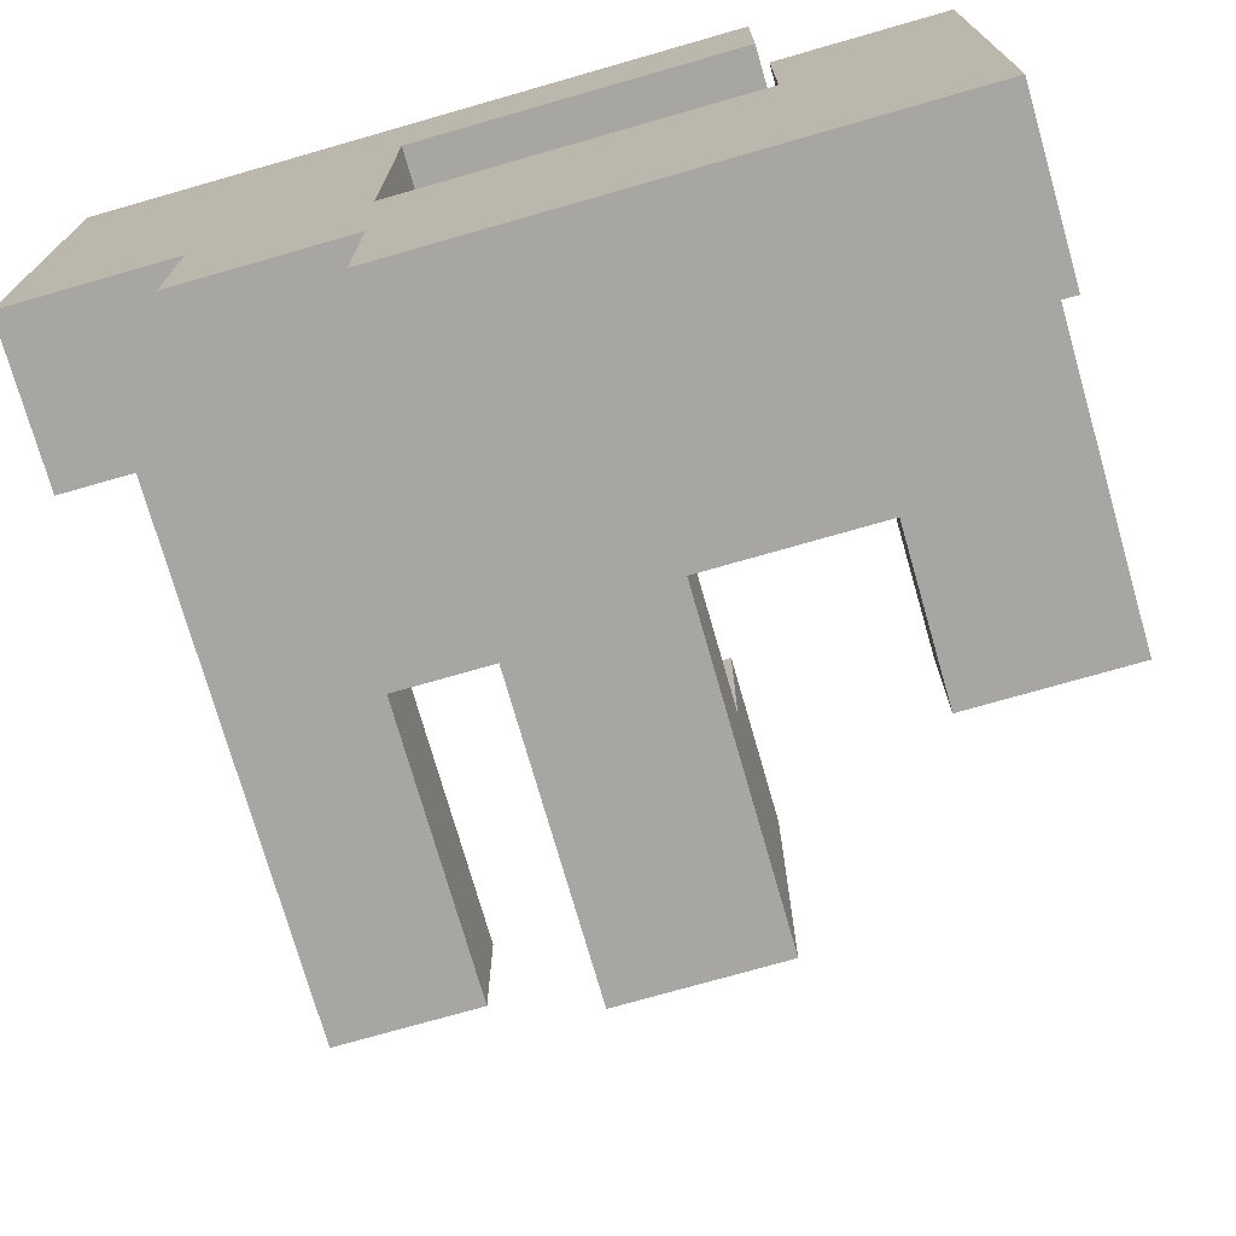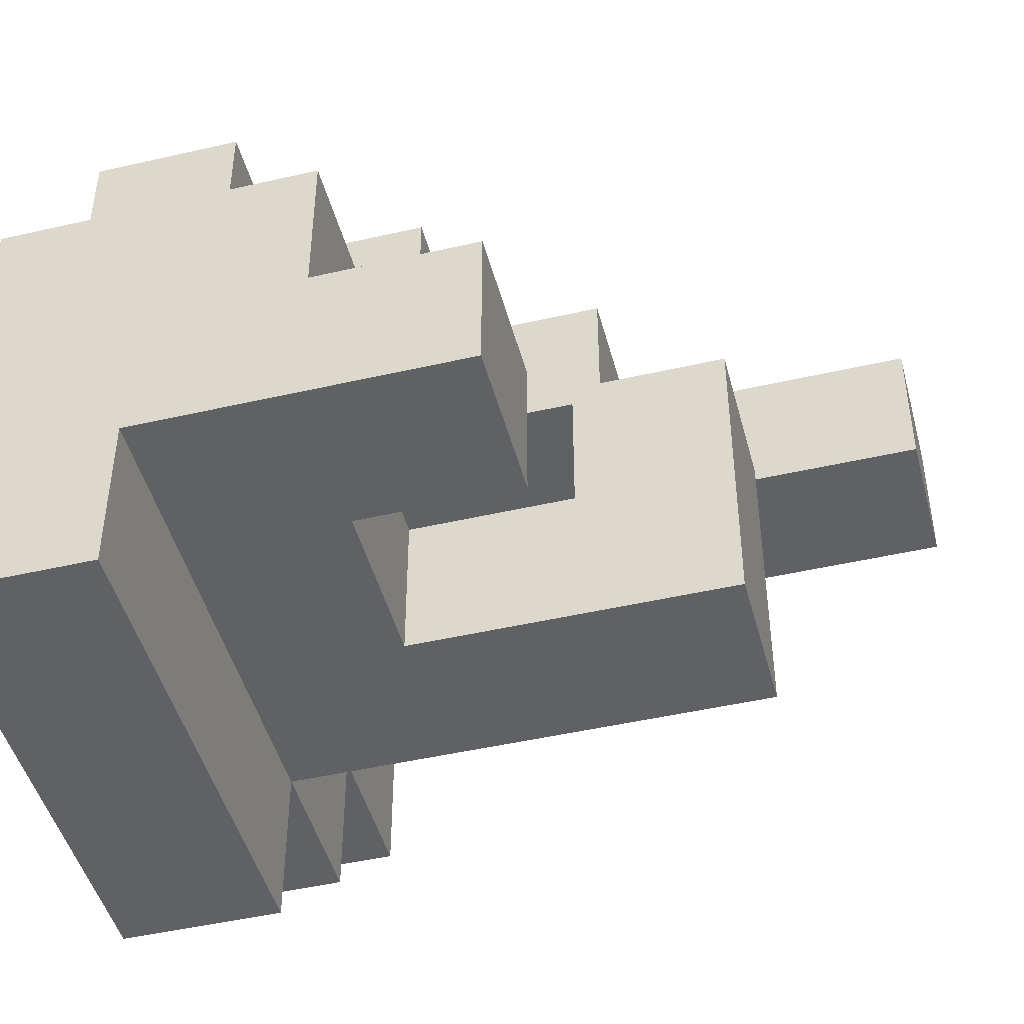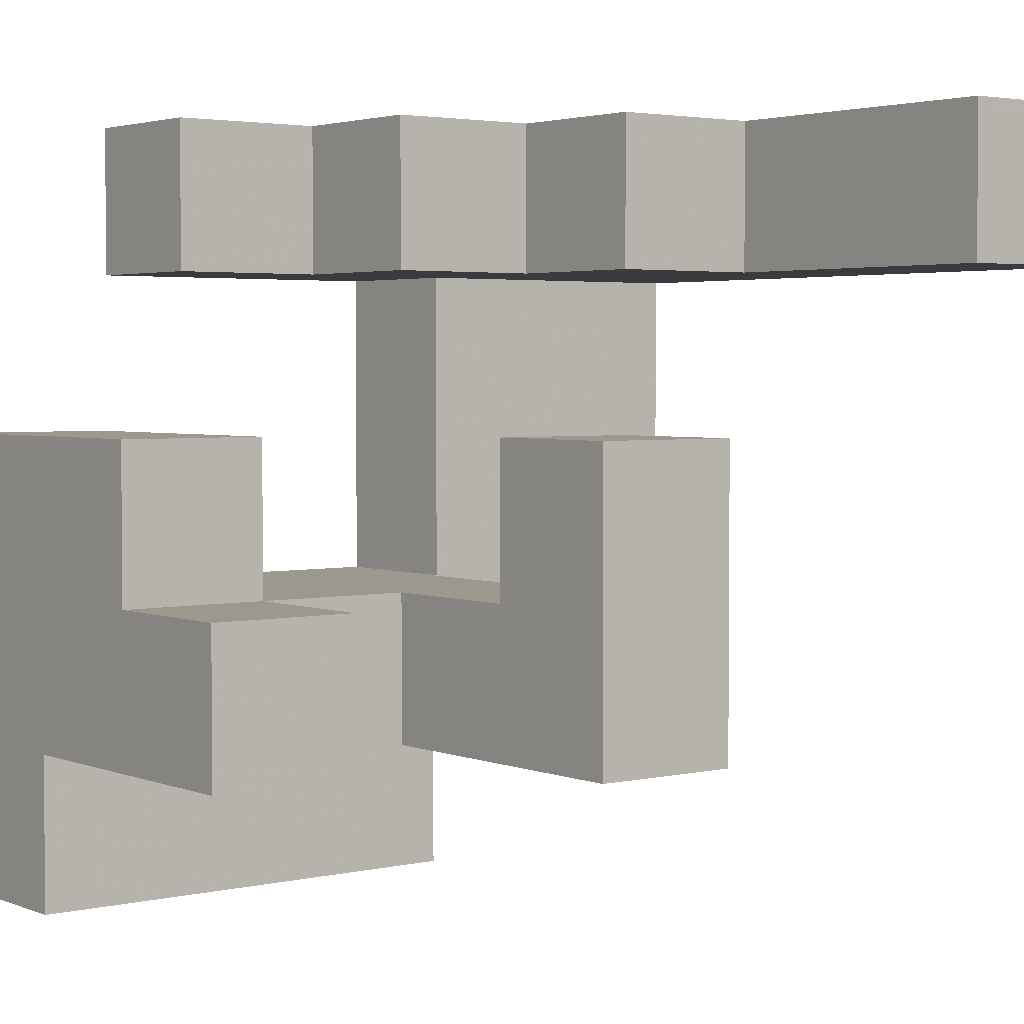
<metadata>
{"format":"obj","ext":"obj","renderer":"f3d","projection":"perspective","resolution":1024,"background":"white","views":[{"elev":-74.1,"azim":-74.0,"up":"+Y"},{"elev":-46.6,"azim":14.7,"up":"+Y"},{"elev":3.1,"azim":52.4,"up":"+Y"}]}
</metadata>
<code>
v -0.994 -0.194 -0.994
v -0.994 -0.194 -0.606
v -0.994 0.194 -0.606
v -0.994 0.194 -0.994
v -0.994 0.2 -0.606
v -0.994 0.2 -0.994
v -0.994 -0.194 -0.6
v -0.994 0.194 -0.6
v -0.994 0.2 -0.6
v -0.606 -0.194 -0.994
v -0.606 0.194 -0.994
v -0.606 0.194 -0.606
v -0.606 -0.194 -0.606
v -0.606 0.2 -0.994
v -0.606 0.2 -0.606
v -0.606 0.194 -0.6
v -0.606 -0.194 -0.6
v -0.606 0.2 -0.6
v -0.994 0.206 -0.606
v -0.994 0.206 -0.994
v -0.994 0.594 -0.606
v -0.994 0.594 -0.994
v -0.994 0.6 -0.606
v -0.994 0.6 -0.994
v -0.994 0.206 -0.6
v -0.994 0.594 -0.6
v -0.994 0.6 -0.6
v -0.606 0.206 -0.994
v -0.606 0.206 -0.606
v -0.606 0.594 -0.994
v -0.606 0.594 -0.606
v -0.606 0.6 -0.994
v -0.606 0.6 -0.606
v -0.606 0.206 -0.6
v -0.606 0.594 -0.6
v -0.606 0.6 -0.6
v -0.994 0.606 -0.606
v -0.994 0.606 -0.994
v -0.994 0.994 -0.606
v -0.994 0.994 -0.994
v -0.994 0.606 -0.6
v -0.994 0.994 -0.6
v -0.606 0.606 -0.994
v -0.606 0.606 -0.606
v -0.606 0.606 -0.6
v -0.6 0.606 -0.994
v -0.6 0.606 -0.606
v -0.6 0.606 -0.6
v -0.606 0.994 -0.606
v -0.606 0.994 -0.994
v -0.606 0.994 -0.6
v -0.6 0.994 -0.606
v -0.6 0.994 -0.994
v -0.6 0.994 -0.6
v -0.594 0.606 -0.994
v -0.594 0.606 -0.606
v -0.594 0.606 -0.6
v -0.206 0.606 -0.994
v -0.206 0.606 -0.606
v -0.206 0.606 -0.6
v -0.2 0.606 -0.994
v -0.2 0.606 -0.606
v -0.2 0.606 -0.6
v -0.594 0.994 -0.606
v -0.594 0.994 -0.994
v -0.594 0.994 -0.6
v -0.206 0.994 -0.606
v -0.206 0.994 -0.994
v -0.206 0.994 -0.6
v -0.2 0.994 -0.606
v -0.2 0.994 -0.994
v -0.2 0.994 -0.6
v 0.194 0.606 -0.606
v 0.194 0.994 -0.606
v 0.194 0.994 -0.6
v 0.194 0.606 -0.6
v -0.194 0.606 -0.994
v -0.194 0.606 -0.606
v -0.194 0.606 -0.6
v 0.194 0.606 -0.994
v 0.2 0.606 -0.994
v 0.2 0.606 -0.606
v -0.194 0.994 -0.606
v -0.194 0.994 -0.994
v -0.194 0.994 -0.6
v 0.194 0.994 -0.994
v 0.2 0.994 -0.606
v 0.2 0.994 -0.994
v 0.206 0.606 -0.994
v 0.206 0.606 -0.606
v 0.594 0.606 -0.994
v 0.594 0.606 -0.606
v 0.6 0.606 -0.994
v 0.6 0.606 -0.606
v 0.206 0.994 -0.606
v 0.206 0.994 -0.994
v 0.594 0.994 -0.606
v 0.594 0.994 -0.994
v 0.6 0.994 -0.606
v 0.6 0.994 -0.994
v 0.994 0.606 -0.994
v 0.994 0.994 -0.994
v 0.994 0.994 -0.606
v 0.994 0.606 -0.606
v 0.606 0.606 -0.994
v 0.606 0.606 -0.606
v 0.606 0.994 -0.606
v 0.606 0.994 -0.994
v -0.994 -0.594 -0.594
v -0.994 -0.594 -0.206
v -0.994 -0.206 -0.206
v -0.994 -0.206 -0.594
v -0.994 -0.2 -0.206
v -0.994 -0.2 -0.594
v -0.994 -0.594 -0.2
v -0.994 -0.206 -0.2
v -0.606 -0.594 -0.594
v -0.606 -0.206 -0.594
v -0.606 -0.206 -0.206
v -0.606 -0.594 -0.206
v -0.606 -0.2 -0.594
v -0.606 -0.2 -0.206
v -0.606 -0.206 -0.2
v -0.606 -0.594 -0.2
v -0.994 -0.194 -0.594
v -0.994 0.194 -0.594
v -0.994 0.2 -0.594
v -0.994 -0.194 -0.206
v -0.994 0.194 -0.206
v -0.994 0.2 -0.206
v -0.606 0.194 -0.594
v -0.606 -0.194 -0.594
v -0.606 0.2 -0.594
v -0.606 -0.194 -0.206
v -0.606 0.194 -0.206
v -0.606 0.2 -0.206
v -0.994 0.206 -0.594
v -0.994 0.594 -0.594
v -0.994 0.6 -0.594
v -0.994 0.206 -0.206
v -0.994 0.594 -0.206
v -0.994 0.6 -0.206
v -0.606 0.206 -0.594
v -0.606 0.594 -0.594
v -0.606 0.6 -0.594
v -0.606 0.206 -0.206
v -0.606 0.594 -0.206
v -0.606 0.6 -0.206
v -0.994 0.606 -0.594
v -0.994 0.994 -0.594
v -0.994 0.606 -0.206
v -0.994 0.994 -0.206
v -0.994 0.606 -0.2
v -0.994 0.994 -0.2
v -0.606 0.606 -0.594
v -0.606 0.606 -0.206
v -0.606 0.606 -0.2
v -0.6 0.606 -0.594
v -0.6 0.606 -0.206
v -0.6 0.606 -0.2
v -0.606 0.994 -0.594
v -0.606 0.994 -0.206
v -0.606 0.994 -0.2
v -0.6 0.994 -0.594
v -0.6 0.994 -0.206
v -0.6 0.994 -0.2
v -0.206 0.606 -0.206
v -0.206 0.994 -0.206
v -0.206 0.994 -0.2
v -0.206 0.606 -0.2
v -0.594 0.606 -0.594
v -0.594 0.606 -0.206
v -0.594 0.606 -0.2
v -0.206 0.606 -0.594
v -0.2 0.606 -0.594
v -0.2 0.606 -0.206
v -0.594 0.994 -0.594
v -0.594 0.994 -0.206
v -0.594 0.994 -0.2
v -0.206 0.994 -0.594
v -0.2 0.994 -0.594
v -0.2 0.994 -0.206
v 0.194 0.994 -0.594
v 0.194 0.606 -0.594
v 0.194 0.994 -0.206
v 0.194 0.606 -0.206
v -0.194 0.606 -0.594
v -0.194 0.606 -0.206
v -0.194 0.994 -0.594
v -0.194 0.994 -0.206
v -0.994 -0.994 -0.194
v -0.994 -0.994 0.194
v -0.994 -0.606 0.194
v -0.994 -0.606 -0.194
v -0.994 -0.6 0.194
v -0.994 -0.6 -0.194
v -0.994 -0.994 0.2
v -0.994 -0.606 0.2
v -0.994 -0.6 0.2
v -0.606 -0.994 -0.194
v -0.606 -0.606 -0.194
v -0.606 -0.606 0.194
v -0.606 -0.994 0.194
v -0.606 -0.6 -0.194
v -0.606 -0.6 0.194
v -0.606 -0.606 0.2
v -0.606 -0.994 0.2
v -0.606 -0.6 0.2
v -0.994 -0.594 -0.194
v -0.994 -0.206 -0.194
v -0.994 -0.594 0.194
v -0.994 -0.206 0.194
v -0.994 -0.594 0.2
v -0.994 -0.206 0.2
v -0.606 -0.206 -0.194
v -0.606 -0.594 -0.194
v -0.606 -0.594 0.194
v -0.606 -0.594 0.2
v -0.6 -0.594 -0.194
v -0.6 -0.594 0.194
v -0.6 -0.594 0.2
v -0.606 -0.206 0.194
v -0.606 -0.206 0.2
v -0.6 -0.206 0.194
v -0.6 -0.206 -0.194
v -0.6 -0.206 0.2
v -0.206 -0.594 0.194
v -0.206 -0.206 0.194
v -0.206 -0.206 0.2
v -0.206 -0.594 0.2
v -0.594 -0.594 -0.194
v -0.594 -0.594 0.194
v -0.594 -0.594 0.2
v -0.206 -0.594 -0.194
v -0.2 -0.594 -0.194
v -0.2 -0.594 0.194
v -0.594 -0.206 0.194
v -0.594 -0.206 -0.194
v -0.594 -0.206 0.2
v -0.206 -0.206 -0.194
v -0.2 -0.206 0.194
v -0.2 -0.206 -0.194
v -0.194 -0.594 -0.194
v -0.194 -0.594 0.194
v 0.194 -0.594 -0.194
v 0.194 -0.594 0.194
v 0.2 -0.594 -0.194
v 0.2 -0.594 0.194
v -0.194 -0.206 0.194
v -0.194 -0.206 -0.194
v 0.194 -0.206 0.194
v 0.194 -0.206 -0.194
v 0.2 -0.206 0.194
v 0.2 -0.206 -0.194
v 0.206 -0.206 -0.194
v 0.206 -0.206 0.194
v 0.206 -0.2 0.194
v 0.206 -0.2 -0.194
v 0.594 -0.594 -0.194
v 0.594 -0.206 -0.194
v 0.594 -0.206 0.194
v 0.594 -0.594 0.194
v 0.594 -0.2 -0.194
v 0.594 -0.2 0.194
v 0.206 -0.594 -0.194
v 0.206 -0.594 0.194
v 0.206 -0.194 0.194
v 0.206 -0.194 -0.194
v 0.206 0.194 0.194
v 0.206 0.194 -0.194
v 0.594 -0.194 -0.194
v 0.594 -0.194 0.194
v 0.594 0.194 -0.194
v 0.594 0.194 0.194
v -0.994 0.606 -0.194
v -0.994 0.994 -0.194
v -0.994 0.606 0.194
v -0.994 0.994 0.194
v -0.994 0.606 0.2
v -0.994 0.994 0.2
v -0.606 0.606 0.194
v -0.606 0.994 0.194
v -0.606 0.994 0.2
v -0.606 0.606 0.2
v -0.606 0.606 -0.194
v -0.6 0.606 -0.194
v -0.6 0.606 0.194
v -0.606 0.994 -0.194
v -0.6 0.994 -0.194
v -0.6 0.994 0.194
v -0.206 0.994 -0.194
v -0.206 0.606 -0.194
v -0.206 0.994 0.194
v -0.206 0.606 0.194
v -0.594 0.606 -0.194
v -0.594 0.606 0.194
v -0.594 0.994 -0.194
v -0.594 0.994 0.194
v -0.994 -0.994 0.206
v -0.994 -0.606 0.206
v -0.994 -0.6 0.206
v -0.994 -0.994 0.594
v -0.994 -0.606 0.594
v -0.994 -0.6 0.594
v -0.994 -0.994 0.6
v -0.994 -0.606 0.6
v -0.994 -0.6 0.6
v -0.606 -0.606 0.206
v -0.606 -0.994 0.206
v -0.606 -0.6 0.206
v -0.606 -0.606 0.594
v -0.606 -0.994 0.594
v -0.606 -0.6 0.594
v -0.606 -0.606 0.6
v -0.606 -0.994 0.6
v -0.606 -0.6 0.6
v -0.994 -0.594 0.206
v -0.994 -0.206 0.206
v -0.994 -0.594 0.594
v -0.994 -0.206 0.594
v -0.994 -0.594 0.6
v -0.994 -0.206 0.6
v -0.606 -0.594 0.206
v -0.606 -0.594 0.594
v -0.606 -0.594 0.6
v -0.6 -0.594 0.206
v -0.6 -0.594 0.594
v -0.6 -0.594 0.6
v -0.606 -0.206 0.206
v -0.606 -0.206 0.594
v -0.606 -0.206 0.6
v -0.6 -0.206 0.206
v -0.6 -0.206 0.594
v -0.6 -0.206 0.6
v -0.206 -0.206 0.206
v -0.206 -0.594 0.206
v -0.206 -0.206 0.594
v -0.206 -0.594 0.594
v -0.206 -0.206 0.6
v -0.206 -0.594 0.6
v -0.594 -0.594 0.206
v -0.594 -0.594 0.594
v -0.594 -0.594 0.6
v -0.594 -0.206 0.206
v -0.594 -0.206 0.594
v -0.594 -0.206 0.6
v -0.994 0.606 0.206
v -0.994 0.994 0.206
v -0.994 0.606 0.594
v -0.994 0.994 0.594
v -0.606 0.994 0.206
v -0.606 0.606 0.206
v -0.606 0.994 0.594
v -0.606 0.606 0.594
v -0.994 -0.994 0.606
v -0.994 -0.606 0.606
v -0.994 -0.6 0.606
v -0.994 -0.994 0.994
v -0.994 -0.606 0.994
v -0.994 -0.6 0.994
v -0.606 -0.606 0.606
v -0.606 -0.994 0.606
v -0.606 -0.6 0.606
v -0.606 -0.606 0.994
v -0.606 -0.994 0.994
v -0.606 -0.6 0.994
v -0.994 -0.594 0.606
v -0.994 -0.206 0.606
v -0.994 -0.594 0.994
v -0.994 -0.206 0.994
v -0.994 -0.2 0.994
v -0.994 -0.2 0.606
v -0.606 -0.594 0.606
v -0.606 -0.594 0.994
v -0.6 -0.594 0.606
v -0.6 -0.594 0.994
v -0.606 -0.206 0.606
v -0.6 -0.206 0.606
v -0.606 -0.2 0.606
v -0.6 -0.2 0.606
v -0.606 -0.206 0.994
v -0.6 -0.206 0.994
v -0.606 -0.2 0.994
v -0.6 -0.2 0.994
v -0.206 -0.206 0.606
v -0.206 -0.594 0.606
v -0.206 -0.2 0.606
v -0.206 -0.2 0.994
v -0.206 -0.206 0.994
v -0.594 -0.594 0.606
v -0.594 -0.594 0.994
v -0.206 -0.594 0.994
v -0.2 -0.594 0.606
v -0.2 -0.594 0.994
v -0.594 -0.206 0.606
v -0.2 -0.206 0.994
v -0.2 -0.206 0.606
v -0.594 -0.2 0.606
v -0.594 -0.206 0.994
v -0.594 -0.2 0.994
v 0.194 -0.594 0.606
v 0.194 -0.206 0.606
v 0.194 -0.206 0.994
v 0.194 -0.594 0.994
v -0.194 -0.594 0.606
v -0.194 -0.594 0.994
v -0.194 -0.206 0.994
v -0.194 -0.206 0.606
v -0.994 -0.194 0.994
v -0.994 -0.194 0.606
v -0.994 0.194 0.994
v -0.994 0.194 0.606
v -0.606 0.194 0.994
v -0.606 0.194 0.606
v -0.6 0.194 0.994
v -0.6 0.194 0.606
v -0.606 -0.194 0.606
v -0.6 -0.194 0.606
v -0.606 -0.194 0.994
v -0.6 -0.194 0.994
v -0.206 -0.194 0.606
v -0.206 -0.194 0.994
v -0.206 0.194 0.606
v -0.206 0.194 0.994
v -0.594 0.194 0.994
v -0.594 0.194 0.606
v -0.594 -0.194 0.606
v -0.594 -0.194 0.994
f 1 2 3 4
f 4 3 5 6
f 2 7 8 3
f 3 8 9 5
f 10 11 12 13
f 11 14 15 12
f 13 12 16 17
f 12 15 18 16
f 1 10 13 2
f 2 13 17 7
f 1 4 11 10
f 4 6 14 11
f 6 5 19 20
f 20 19 21 22
f 22 21 23 24
f 5 9 25 19
f 19 25 26 21
f 21 26 27 23
f 14 28 29 15
f 28 30 31 29
f 30 32 33 31
f 15 29 34 18
f 29 31 35 34
f 31 33 36 35
f 6 20 28 14
f 20 22 30 28
f 22 24 32 30
f 24 23 37 38
f 38 37 39 40
f 23 27 41 37
f 37 41 42 39
f 32 43 44 33
f 33 44 45 36
f 43 46 47 44
f 44 47 48 45
f 40 39 49 50
f 39 42 51 49
f 50 49 52 53
f 49 51 54 52
f 24 38 43 32
f 38 40 50 43
f 43 50 53 46
f 46 55 56 47
f 47 56 57 48
f 55 58 59 56
f 56 59 60 57
f 58 61 62 59
f 59 62 63 60
f 53 52 64 65
f 52 54 66 64
f 65 64 67 68
f 64 66 69 67
f 68 67 70 71
f 67 69 72 70
f 46 53 65 55
f 55 65 68 58
f 58 68 71 61
f 73 74 75 76
f 61 77 78 62
f 62 78 79 63
f 77 80 73 78
f 78 73 76 79
f 80 81 82 73
f 71 70 83 84
f 70 72 85 83
f 84 83 74 86
f 83 85 75 74
f 86 74 87 88
f 61 71 84 77
f 77 84 86 80
f 80 86 88 81
f 73 82 87 74
f 81 89 90 82
f 89 91 92 90
f 91 93 94 92
f 88 87 95 96
f 96 95 97 98
f 98 97 99 100
f 81 88 96 89
f 89 96 98 91
f 91 98 100 93
f 82 90 95 87
f 90 92 97 95
f 92 94 99 97
f 101 102 103 104
f 93 105 106 94
f 105 101 104 106
f 100 99 107 108
f 108 107 103 102
f 93 100 108 105
f 105 108 102 101
f 94 106 107 99
f 106 104 103 107
f 109 110 111 112
f 112 111 113 114
f 110 115 116 111
f 117 118 119 120
f 118 121 122 119
f 120 119 123 124
f 109 117 120 110
f 110 120 124 115
f 111 116 123 119
f 109 112 118 117
f 112 114 121 118
f 111 119 122 113
f 7 125 126 8
f 8 126 127 9
f 114 113 128 125
f 125 128 129 126
f 126 129 130 127
f 17 16 131 132
f 16 18 133 131
f 121 132 134 122
f 132 131 135 134
f 131 133 136 135
f 7 17 132 125
f 114 125 132 121
f 113 122 134 128
f 128 134 135 129
f 129 135 136 130
f 9 127 137 25
f 25 137 138 26
f 26 138 139 27
f 127 130 140 137
f 137 140 141 138
f 138 141 142 139
f 18 34 143 133
f 34 35 144 143
f 35 36 145 144
f 133 143 146 136
f 143 144 147 146
f 144 145 148 147
f 130 136 146 140
f 140 146 147 141
f 141 147 148 142
f 27 139 149 41
f 41 149 150 42
f 139 142 151 149
f 149 151 152 150
f 151 153 154 152
f 36 45 155 145
f 145 155 156 148
f 151 156 157 153
f 45 48 158 155
f 155 158 159 156
f 156 159 160 157
f 42 150 161 51
f 150 152 162 161
f 152 154 163 162
f 51 161 164 54
f 161 162 165 164
f 162 163 166 165
f 142 148 156 151
f 167 168 169 170
f 48 57 171 158
f 158 171 172 159
f 159 172 173 160
f 57 60 174 171
f 171 174 167 172
f 172 167 170 173
f 60 63 175 174
f 174 175 176 167
f 54 164 177 66
f 164 165 178 177
f 165 166 179 178
f 66 177 180 69
f 177 178 168 180
f 178 179 169 168
f 69 180 181 72
f 180 168 182 181
f 167 176 182 168
f 76 75 183 184
f 184 183 185 186
f 63 79 187 175
f 175 187 188 176
f 79 76 184 187
f 187 184 186 188
f 72 181 189 85
f 181 182 190 189
f 85 189 183 75
f 189 190 185 183
f 176 188 190 182
f 188 186 185 190
f 191 192 193 194
f 194 193 195 196
f 192 197 198 193
f 193 198 199 195
f 200 201 202 203
f 201 204 205 202
f 203 202 206 207
f 202 205 208 206
f 191 200 203 192
f 192 203 207 197
f 191 194 201 200
f 194 196 204 201
f 115 209 210 116
f 196 195 211 209
f 209 211 212 210
f 195 199 213 211
f 211 213 214 212
f 124 123 215 216
f 204 216 217 205
f 205 217 218 208
f 115 124 216 209
f 216 219 220 217
f 217 220 221 218
f 116 210 215 123
f 210 212 222 215
f 212 214 223 222
f 215 222 224 225
f 222 223 226 224
f 196 209 216 204
f 216 215 225 219
f 227 228 229 230
f 219 231 232 220
f 220 232 233 221
f 231 234 227 232
f 232 227 230 233
f 234 235 236 227
f 225 224 237 238
f 224 226 239 237
f 238 237 228 240
f 237 239 229 228
f 240 228 241 242
f 219 225 238 231
f 231 238 240 234
f 234 240 242 235
f 227 236 241 228
f 235 243 244 236
f 243 245 246 244
f 245 247 248 246
f 242 241 249 250
f 250 249 251 252
f 252 251 253 254
f 235 242 250 243
f 243 250 252 245
f 245 252 254 247
f 236 244 249 241
f 244 246 251 249
f 246 248 253 251
f 255 256 257 258
f 259 260 261 262
f 260 263 264 261
f 247 265 266 248
f 265 259 262 266
f 254 253 256 255
f 247 254 255 265
f 265 255 260 259
f 255 258 263 260
f 248 266 256 253
f 266 262 261 256
f 256 261 264 257
f 258 257 267 268
f 268 267 269 270
f 263 271 272 264
f 271 273 274 272
f 270 269 274 273
f 258 268 271 263
f 268 270 273 271
f 257 264 272 267
f 267 272 274 269
f 153 275 276 154
f 275 277 278 276
f 277 279 280 278
f 281 282 283 284
f 153 157 285 275
f 275 285 281 277
f 277 281 284 279
f 157 160 286 285
f 285 286 287 281
f 154 276 288 163
f 276 278 282 288
f 278 280 283 282
f 163 288 289 166
f 288 282 290 289
f 281 287 290 282
f 170 169 291 292
f 292 291 293 294
f 160 173 295 286
f 286 295 296 287
f 173 170 292 295
f 295 292 294 296
f 166 289 297 179
f 289 290 298 297
f 179 297 291 169
f 297 298 293 291
f 287 296 298 290
f 296 294 293 298
f 197 299 300 198
f 198 300 301 199
f 299 302 303 300
f 300 303 304 301
f 302 305 306 303
f 303 306 307 304
f 207 206 308 309
f 206 208 310 308
f 309 308 311 312
f 308 310 313 311
f 312 311 314 315
f 311 313 316 314
f 197 207 309 299
f 299 309 312 302
f 302 312 315 305
f 199 301 317 213
f 213 317 318 214
f 301 304 319 317
f 317 319 320 318
f 304 307 321 319
f 319 321 322 320
f 208 218 323 310
f 310 323 324 313
f 313 324 325 316
f 218 221 326 323
f 323 326 327 324
f 324 327 328 325
f 214 318 329 223
f 318 320 330 329
f 320 322 331 330
f 223 329 332 226
f 329 330 333 332
f 330 331 334 333
f 230 229 335 336
f 336 335 337 338
f 338 337 339 340
f 221 233 341 326
f 326 341 342 327
f 327 342 343 328
f 233 230 336 341
f 341 336 338 342
f 342 338 340 343
f 226 332 344 239
f 332 333 345 344
f 333 334 346 345
f 239 344 335 229
f 344 345 337 335
f 345 346 339 337
f 279 347 348 280
f 347 349 350 348
f 284 283 351 352
f 352 351 353 354
f 279 284 352 347
f 347 352 354 349
f 280 348 351 283
f 348 350 353 351
f 349 354 353 350
f 305 355 356 306
f 306 356 357 307
f 355 358 359 356
f 356 359 360 357
f 315 314 361 362
f 314 316 363 361
f 362 361 364 365
f 361 363 366 364
f 305 315 362 355
f 355 362 365 358
f 358 365 364 359
f 359 364 366 360
f 307 357 367 321
f 321 367 368 322
f 357 360 369 367
f 367 369 370 368
f 368 370 371 372
f 316 325 373 363
f 363 373 374 366
f 325 328 375 373
f 373 375 376 374
f 322 368 377 331
f 331 377 378 334
f 368 372 379 377
f 377 379 380 378
f 360 366 374 369
f 369 374 381 370
f 374 376 382 381
f 370 381 383 371
f 381 382 384 383
f 340 339 385 386
f 385 387 388 389
f 328 343 390 375
f 375 390 391 376
f 343 340 386 390
f 390 386 392 391
f 386 393 394 392
f 334 378 395 346
f 346 395 385 339
f 385 389 396 397
f 386 385 397 393
f 378 380 398 395
f 395 398 387 385
f 376 391 399 382
f 391 392 389 399
f 392 394 396 389
f 382 399 400 384
f 399 389 388 400
f 401 402 403 404
f 393 405 406 394
f 405 401 404 406
f 397 396 407 408
f 408 407 403 402
f 393 397 408 405
f 405 408 402 401
f 394 406 407 396
f 406 404 403 407
f 372 371 409 410
f 410 409 411 412
f 412 411 413 414
f 414 413 415 416
f 372 410 417 379
f 379 417 418 380
f 410 412 414 417
f 417 414 416 418
f 371 383 419 409
f 383 384 420 419
f 409 419 413 411
f 419 420 415 413
f 387 421 422 388
f 421 423 424 422
f 416 415 425 426
f 426 425 424 423
f 380 418 427 398
f 398 427 421 387
f 418 416 426 427
f 427 426 423 421
f 384 400 428 420
f 400 388 422 428
f 420 428 425 415
f 428 422 424 425

</code>
